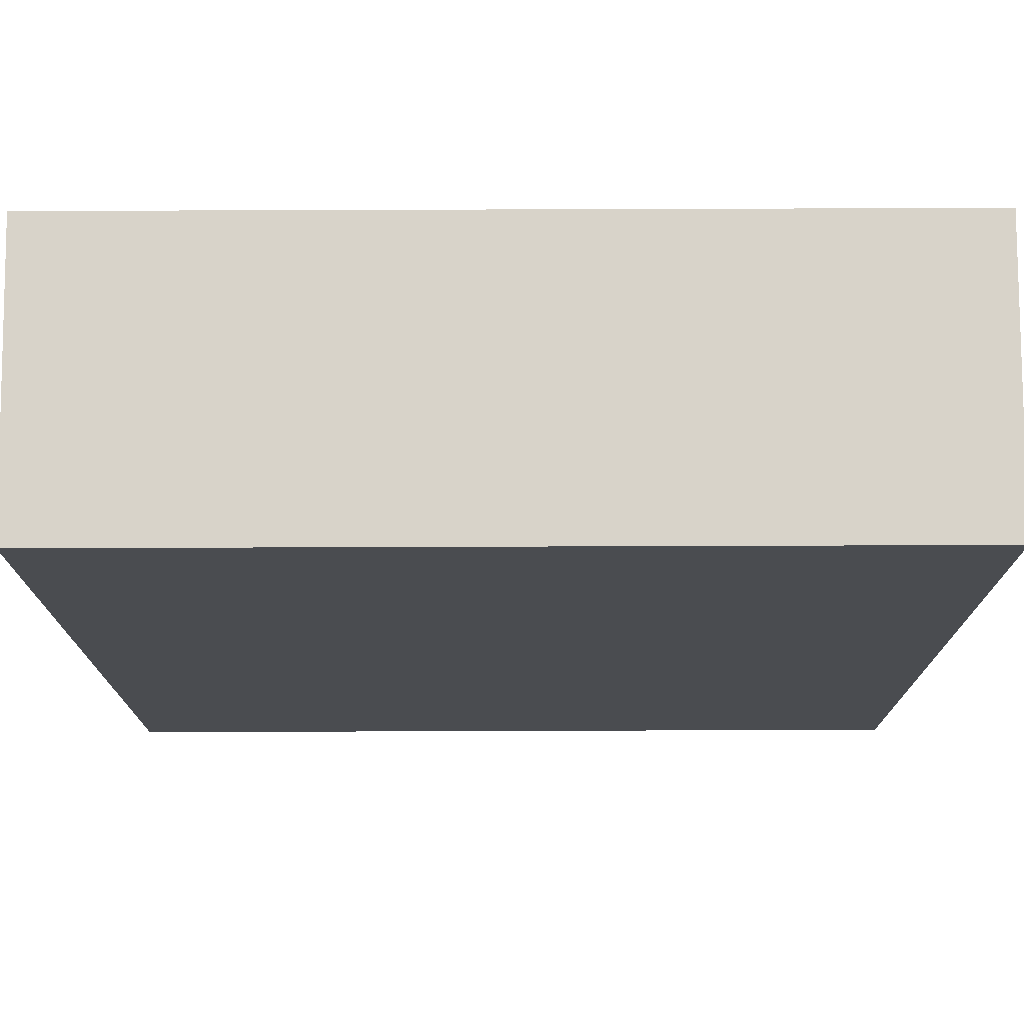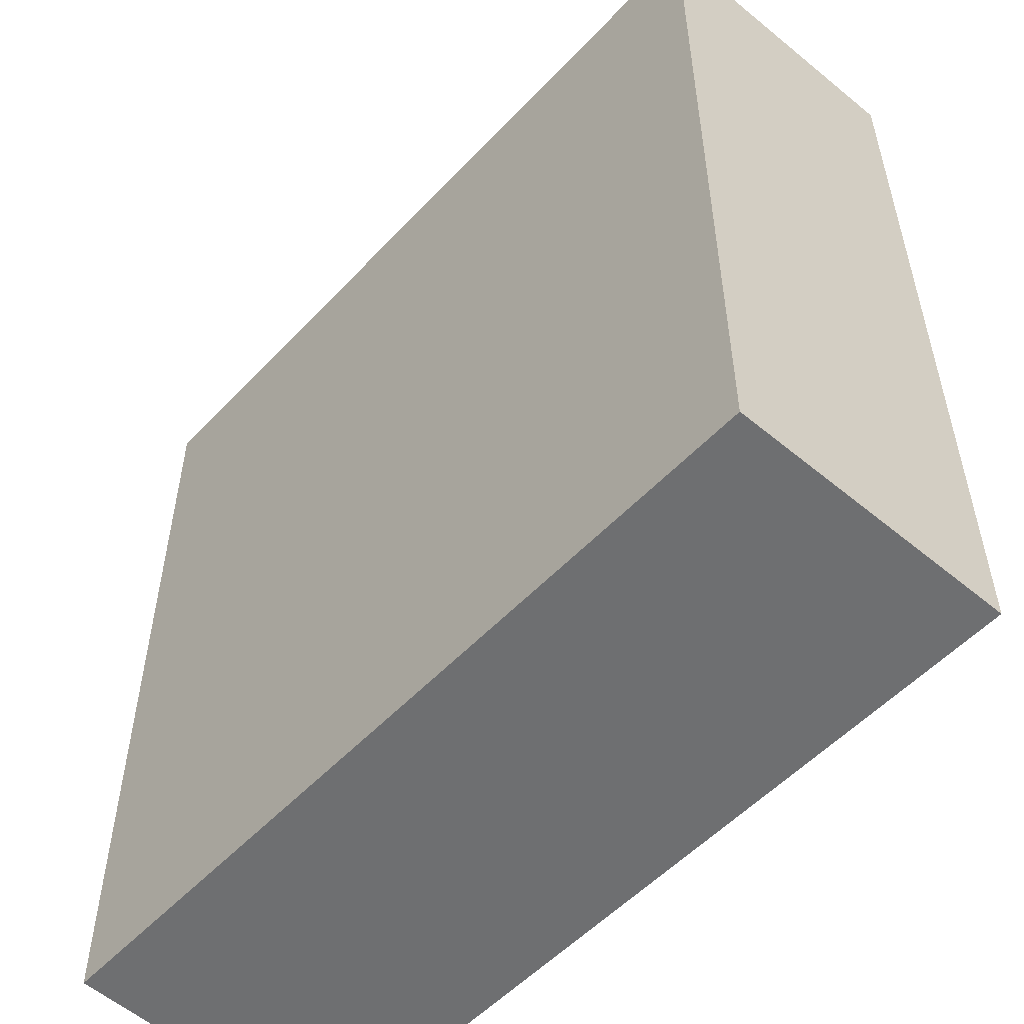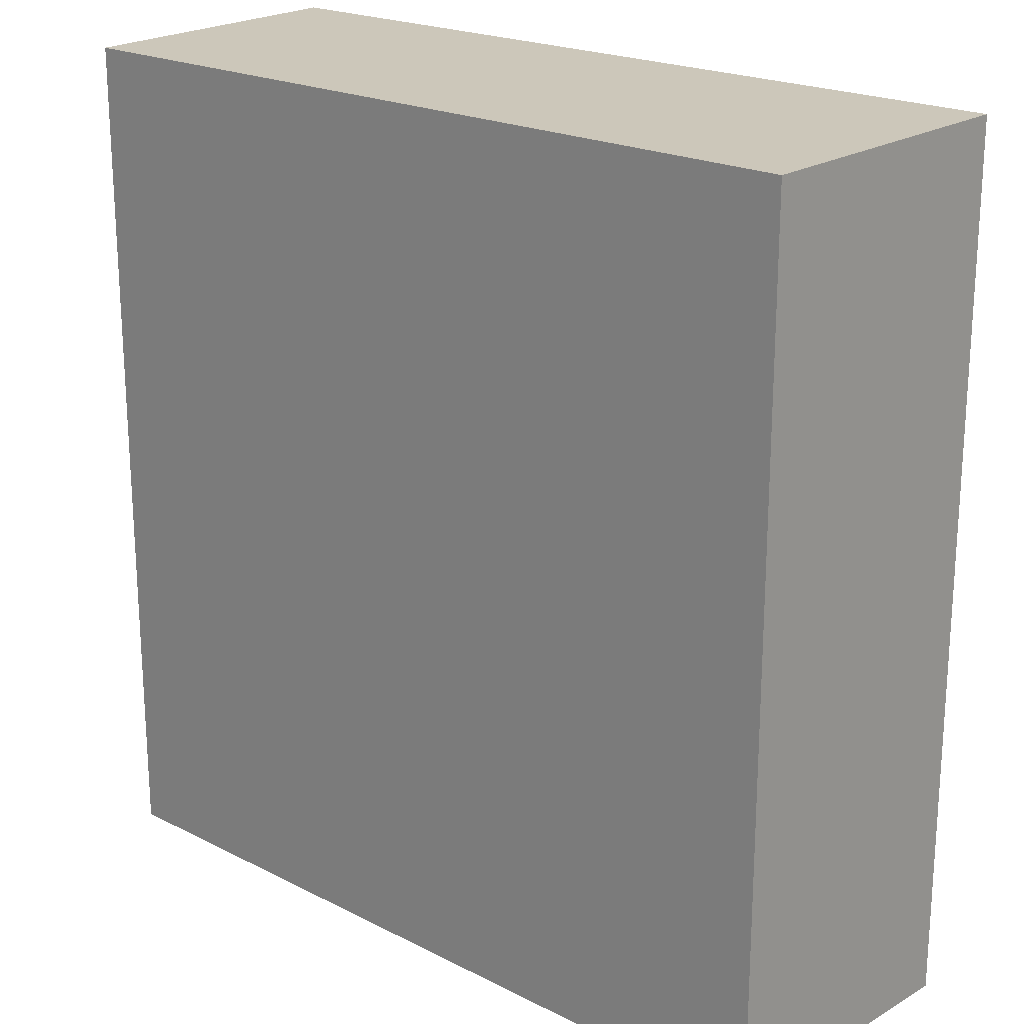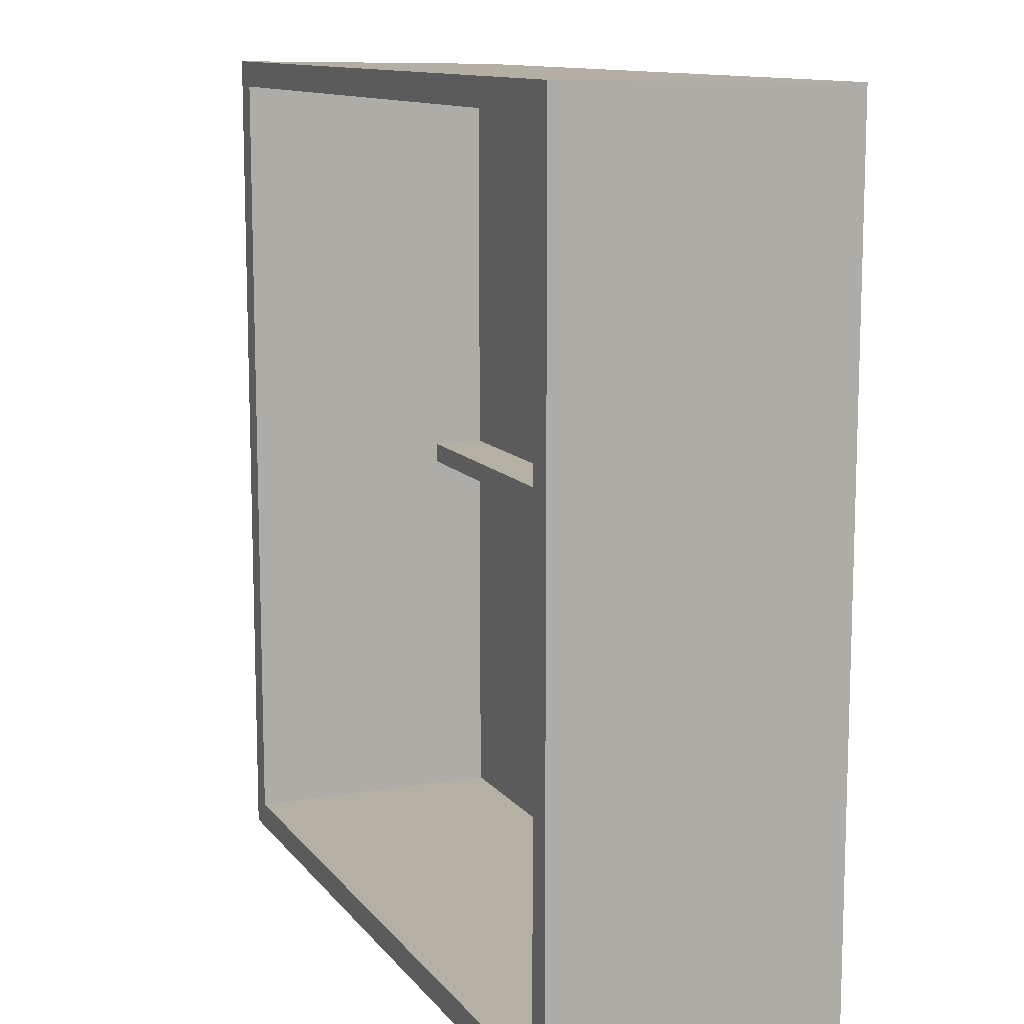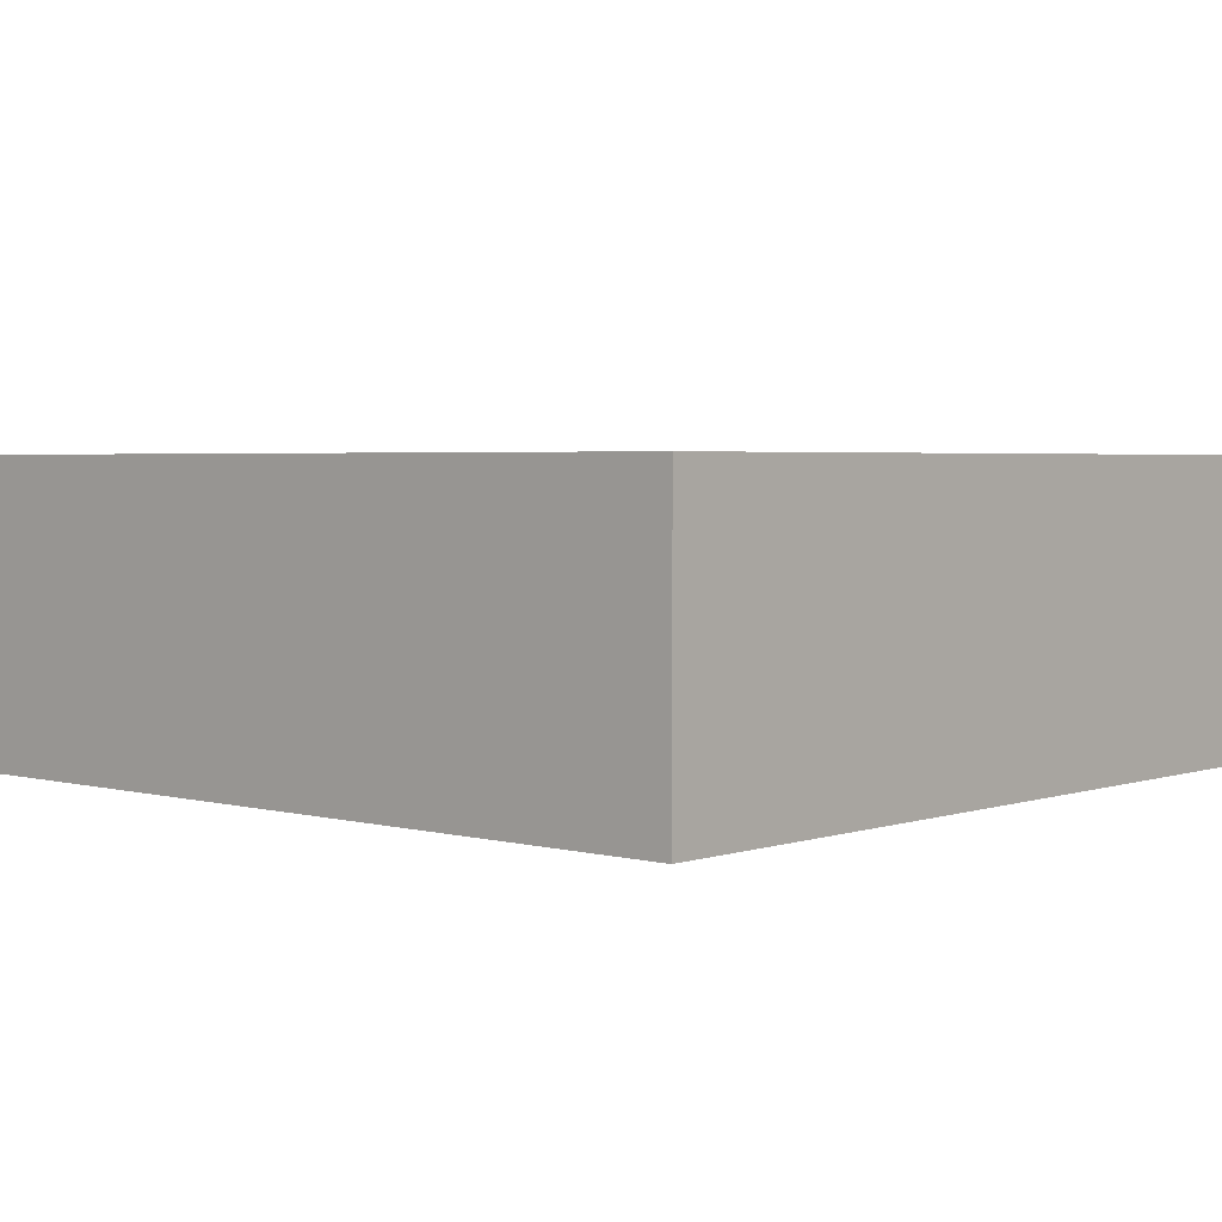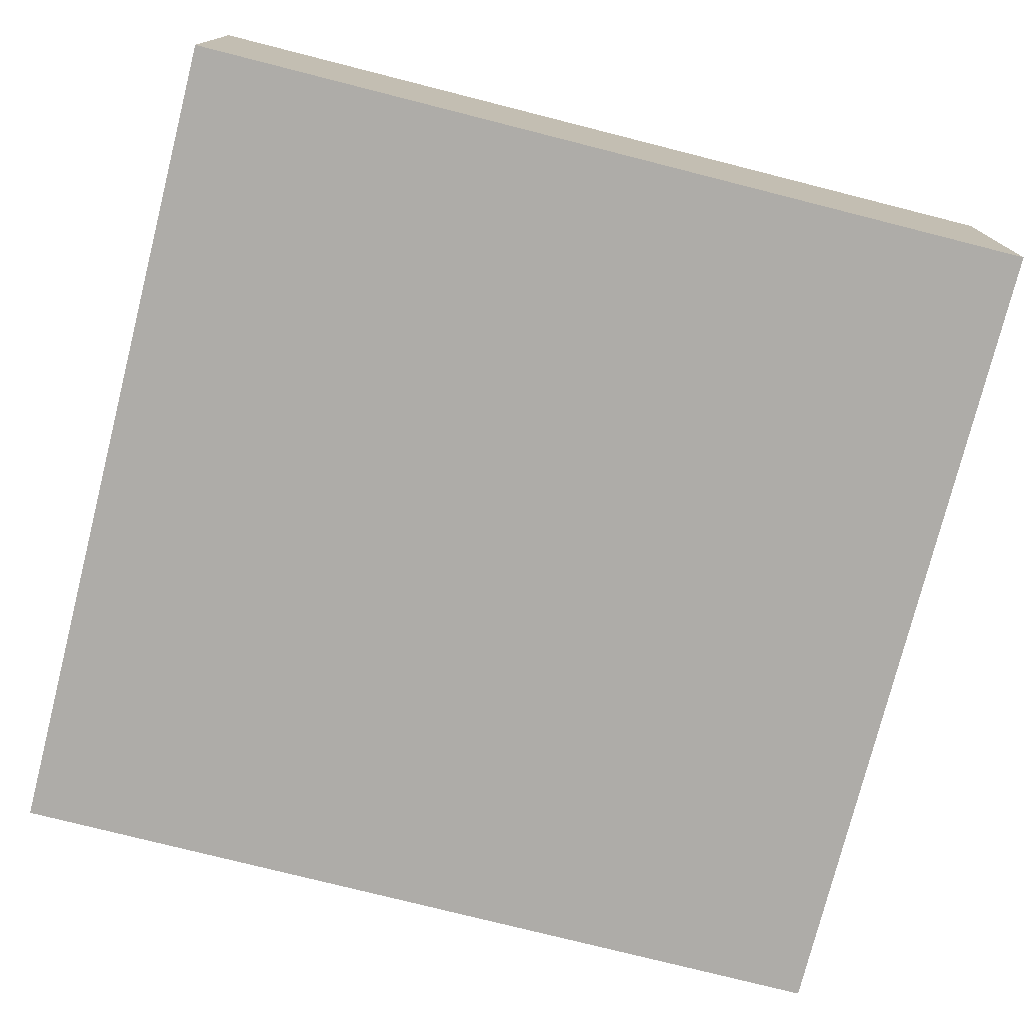
<metadata>
{"format":"obj","ext":"obj","renderer":"f3d","projection":"perspective","resolution":1024,"background":"white","views":[{"elev":74.9,"azim":-0.2,"up":"+Z"},{"elev":-53.9,"azim":48.0,"up":"+Z"},{"elev":20.9,"azim":42.3,"up":"+Z"},{"elev":11.6,"azim":-112.5,"up":"+Z"},{"elev":3.2,"azim":-48.2,"up":"+Y"},{"elev":-76.9,"azim":-104.2,"up":"+Y"}]}
</metadata>
<code>
o Cube_Cube.006
v -50 -24.64 50
v -50 75.36 50
v -50 -24.64 -254.4
v -50 75.36 -254.4
v 244.9 -24.64 50
v 244.9 75.36 50
v 244.9 -24.64 -254.4
v 244.9 75.36 -254.4
v -58.11 -32.75 -262.5
v -58.11 -32.75 58.11
v -59.93 75.36 59.93
v -59.93 75.36 -264.3
v 253 -32.75 -262.5
v 254.8 75.36 -264.3
v 253 -32.75 58.11
v 254.8 75.36 59.93
v 97.43 -24.64 -254.4
v 97.43 75.36 -254.4
v 97.43 -24.64 50
v 97.43 75.36 50
v 97.43 -32.75 -262.5
v 97.43 75.36 -264.3
v 97.43 -32.75 58.11
v 97.43 75.36 59.93
v 105.3 75.36 -254.4
v 105.3 -24.64 50
v 105.8 75.36 -264.3
v 105.7 -32.75 58.11
v 105.3 -24.64 -254.4
v 105.3 75.36 50
v 105.7 -32.75 -262.5
v 105.8 75.36 59.93
v -50 -24.64 -102.2
v -50 75.36 -102.2
v 244.9 -24.64 -102.2
v 244.9 75.36 -102.2
v -58.11 -32.75 -102.2
v -59.93 75.36 -102.2
v 253 -32.75 -102.2
v 254.8 75.36 -102.2
v 97.43 -32.75 -102.2
v 97.43 -24.64 -102.2
v 105.7 -32.75 -102.2
v 105.3 -24.64 -102.2
v -50 75.36 -109.8
v 244.9 -24.64 -109.8
v -59.93 75.36 -110.3
v 253 -32.75 -110.2
v 97.43 -24.64 -109.8
v 105.3 -24.64 -109.8
v -50 -24.64 -109.8
v 244.9 75.36 -109.8
v -58.11 -32.75 -110.2
v 254.8 75.36 -110.3
v 97.43 -32.75 -110.2
v 105.7 -32.75 -110.2
v -50 -24.64 -109.8
v -50 -24.64 -102.2
v 97.43 -24.64 -102.2
v 105.3 -24.64 -102.2
v 244.9 -24.64 -102.2
v 244.9 -24.64 -109.8
v 97.43 -24.64 -109.8
v 105.3 -24.64 -109.8
v -50 -4.641 -109.8
v -50 -4.641 -102.2
v 97.43 -4.641 -102.2
v 105.3 -4.641 -102.2
v 244.9 -4.641 -102.2
v 244.9 -4.641 -109.8
v 97.43 -4.641 -109.8
v 105.3 -4.641 -109.8
f 51 3 4 45
f 29 7 8 25
f 35 5 6 36
f 19 1 2 20
f 44 26 5 35
f 53 47 12 9
f 31 27 14 13
f 39 40 16 15
f 23 24 11 10
f 43 39 15 28
f 20 2 11 24
f 25 8 14 27
f 36 6 16 40
f 45 4 12 47
f 4 18 22 12
f 30 20 24 32
f 37 41 23 10
f 28 32 24 23
f 9 12 22 21
f 33 1 19 42
f 26 19 20 30
f 3 17 18 4
f 5 26 30 6
f 15 16 32 28
f 6 30 32 16
f 18 25 27 22
f 41 43 28 23
f 21 22 27 31
f 42 19 26 44
f 17 29 25 18
f 46 50 64 62
f 55 56 43 41
f 44 35 61 60
f 53 55 41 37
f 2 34 38 11
f 52 36 40 54
f 56 48 39 43
f 48 54 40 39
f 10 11 38 37
f 42 44 60 59
f 46 35 36 52
f 1 33 34 2
f 7 46 52 8
f 29 50 46 7
f 13 14 54 48
f 31 13 48 56
f 8 52 54 14
f 9 21 55 53
f 3 51 49 17
f 21 31 56 55
f 17 49 50 29
f 34 45 47 38
f 37 38 47 53
f 33 51 45 34
f 58 59 67 66
f 61 62 70 69
f 63 57 65 71
f 50 49 63 64
f 51 33 58 57
f 49 51 57 63
f 35 46 62 61
f 33 42 59 58
f 71 67 68 72
f 65 66 67 71
f 72 68 69 70
f 57 58 66 65
f 64 63 71 72
f 62 64 72 70
f 60 61 69 68
f 59 60 68 67

</code>
